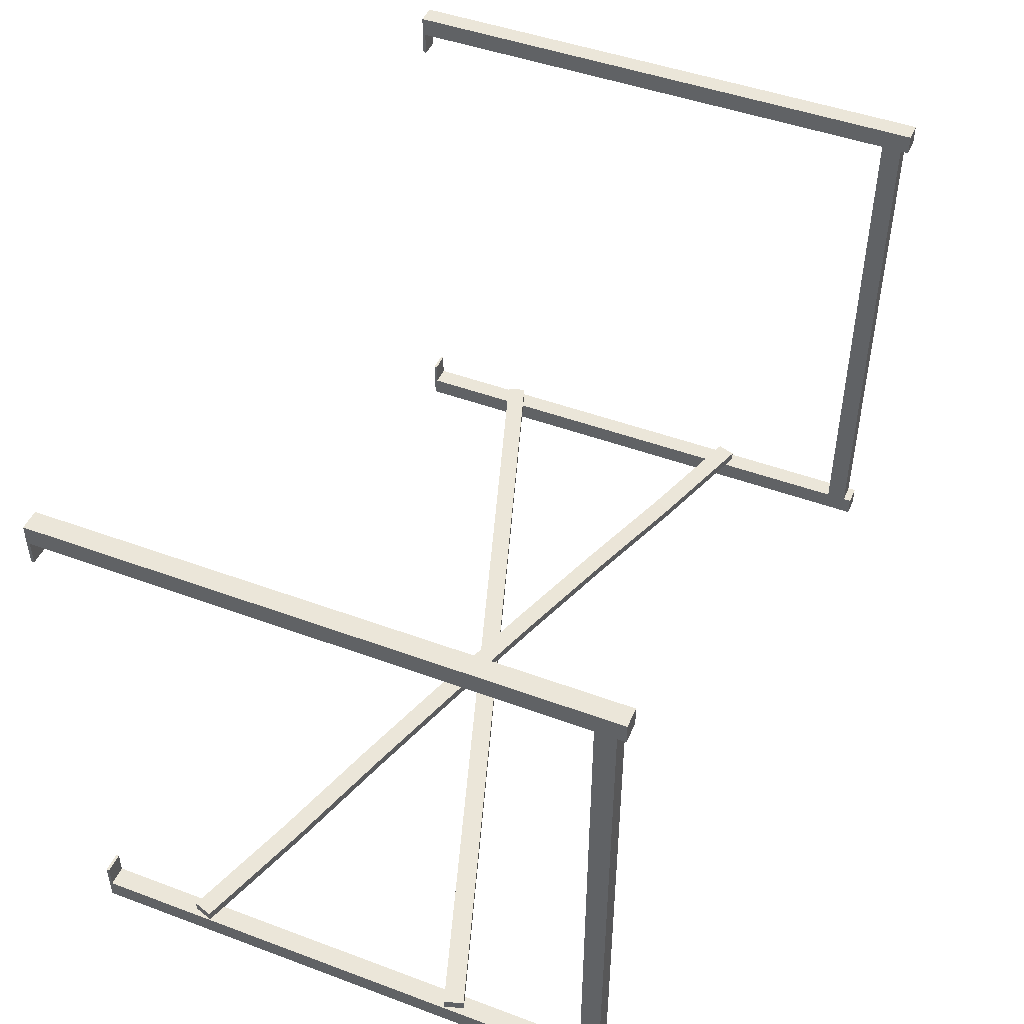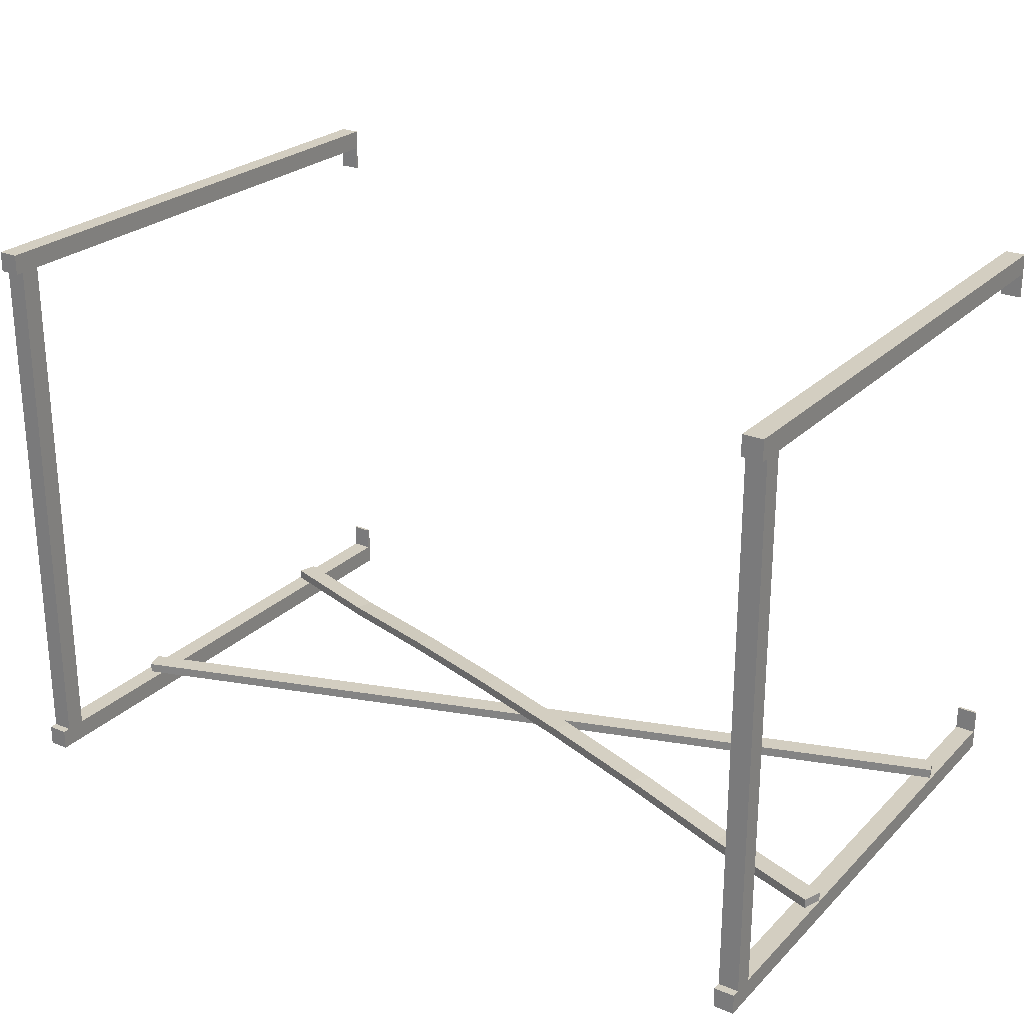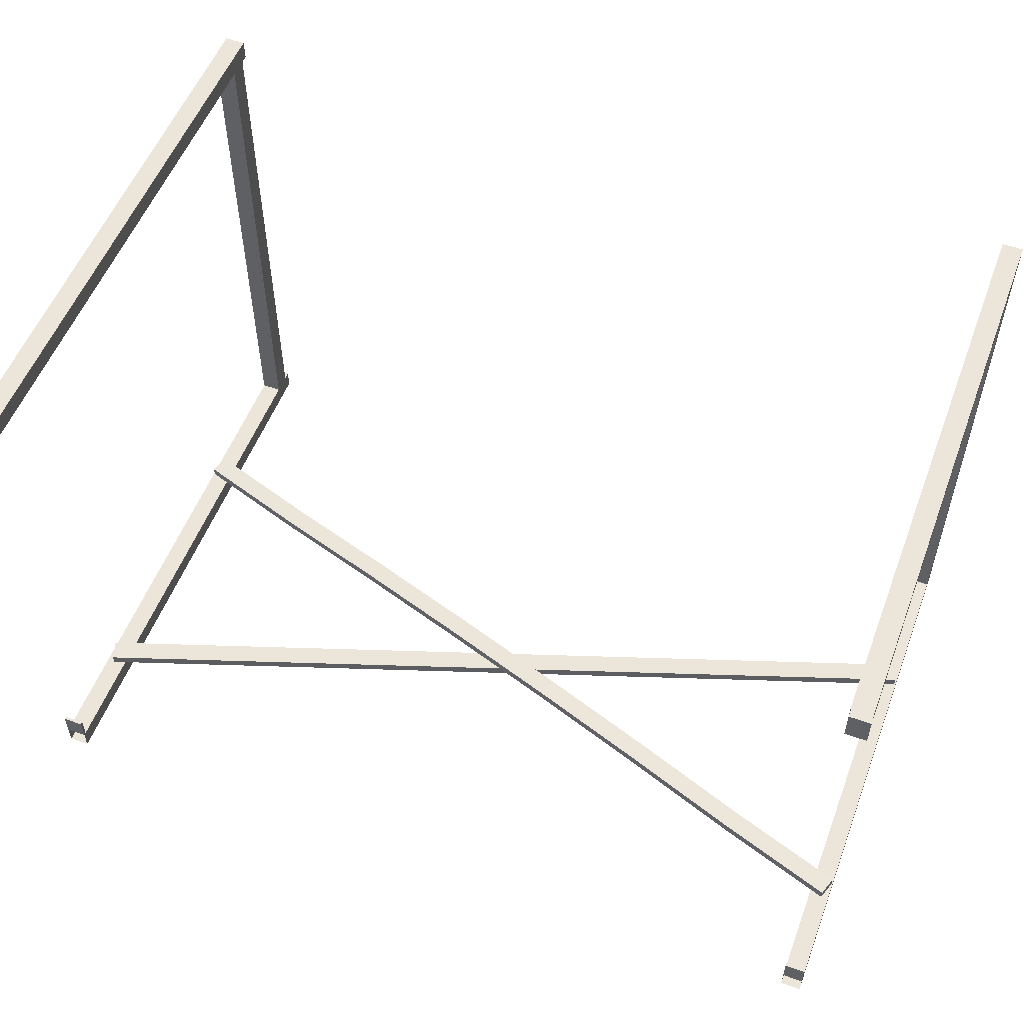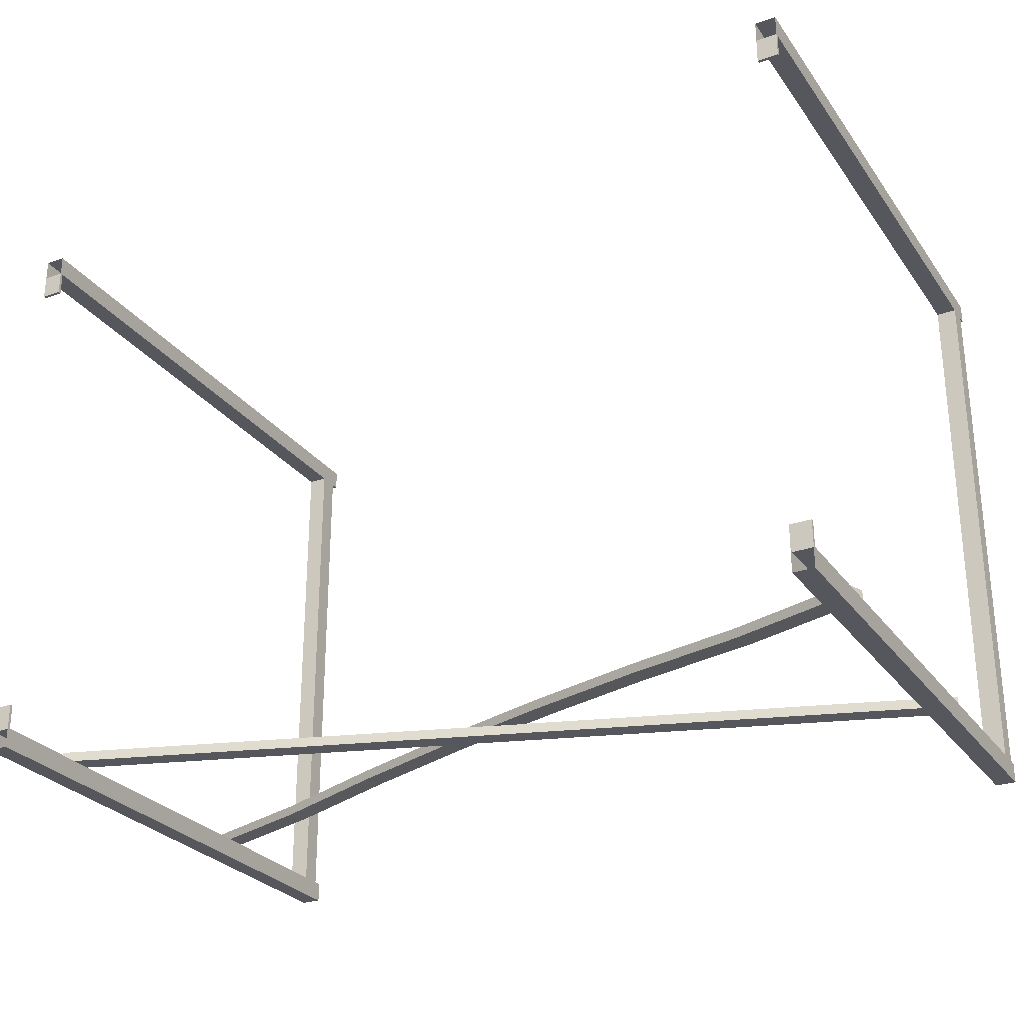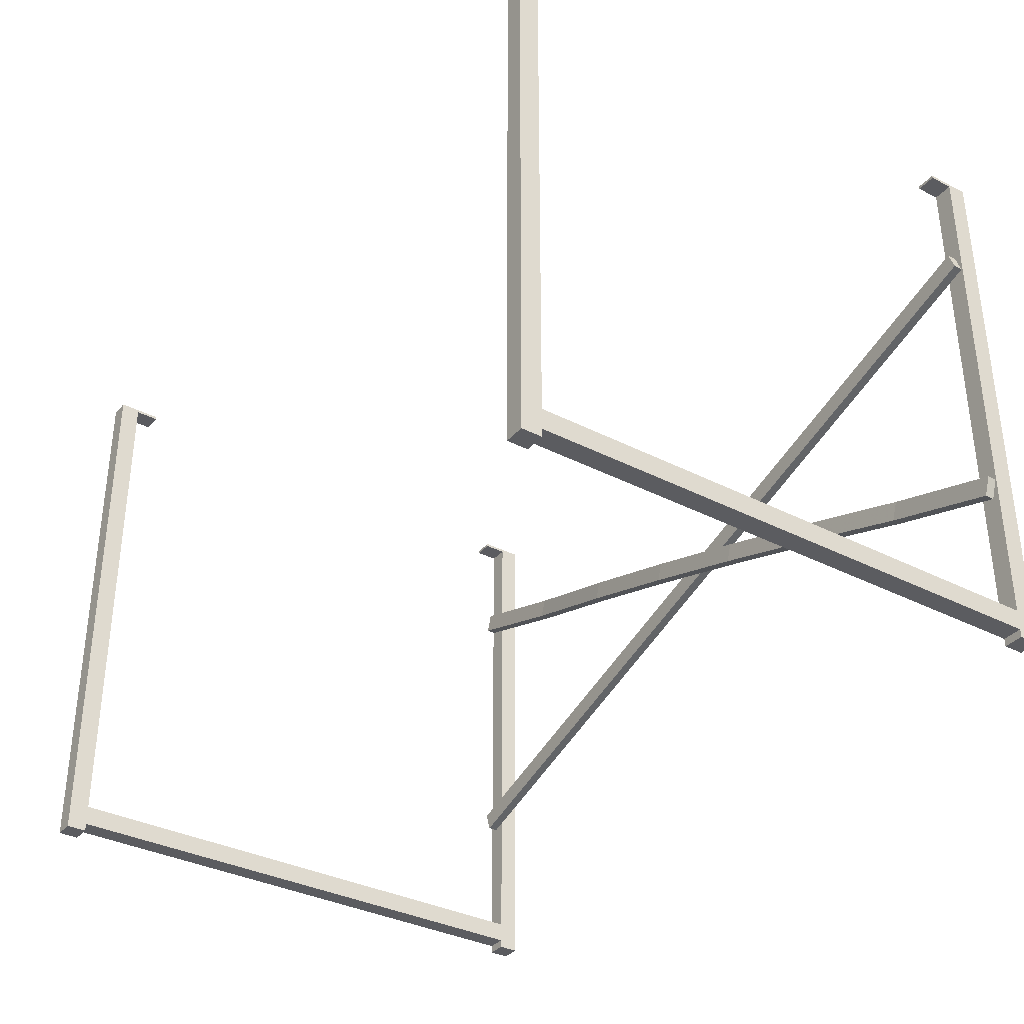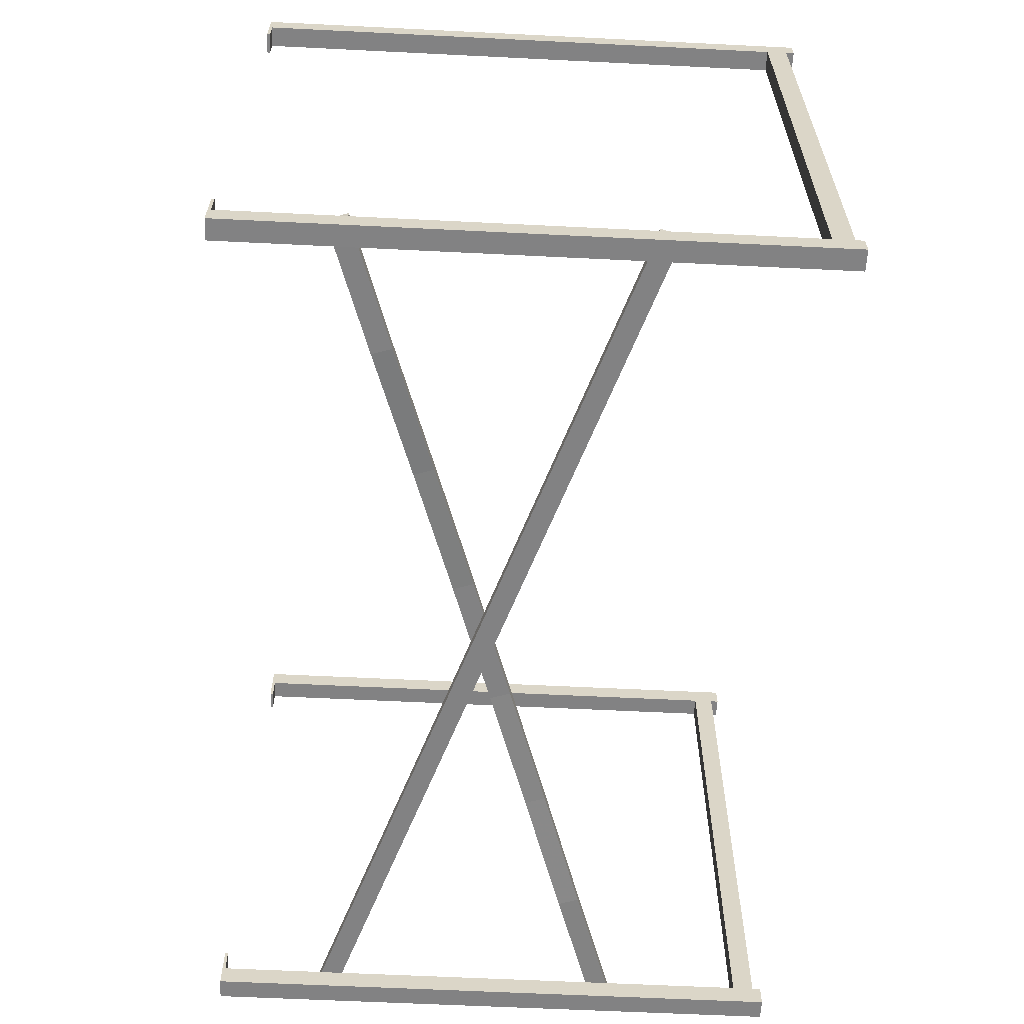
<metadata>
{"format":"obj","ext":"obj","renderer":"f3d","projection":"perspective","resolution":1024,"background":"white","views":[{"elev":46.8,"azim":-67.2,"up":"+Z"},{"elev":25.2,"azim":33.6,"up":"+Z"},{"elev":54.4,"azim":-159.4,"up":"+Z"},{"elev":-27.6,"azim":-151.8,"up":"+Z"},{"elev":-35.0,"azim":55.5,"up":"+Y"},{"elev":-60.8,"azim":-92.9,"up":"+Z"}]}
</metadata>
<code>
v 0.4277 0.5856 0.2988
v 0.4487 0.5856 0.2988
v 0.4277 0.5856 0.2778
v 0.4487 0.5856 0.2778
v 0.4277 0.5856 -0.2783
v 0.4487 0.5856 -0.2783
v 0.4277 0.5856 -0.2992
v 0.4487 0.5856 -0.2992
v 0.4277 -0.000777 0.2778
v 0.4277 -0.000777 0.2988
v 0.4487 -0.000777 0.2988
v 0.4487 -0.000777 0.2778
v 0.4277 -0.000777 -0.2783
v 0.4277 -0.000777 -0.2992
v 0.4487 -0.000777 -0.2783
v 0.4487 -0.000777 -0.2992
v 0.4277 0.00763 0.2988
v 0.4277 0.00763 0.2778
v 0.4487 0.00763 0.2778
v 0.4487 0.00763 0.2988
v 0.4277 0.007602 -0.2992
v 0.4487 0.007602 -0.2992
v 0.4487 0.007602 -0.2783
v 0.4277 0.007602 -0.2783
v 0.4487 0.02858 -0.2992
v 0.4277 0.02858 -0.2783
v 0.4277 0.02858 -0.2992
v 0.4487 0.02858 -0.2783
v 0.4277 0.0286 0.2778
v 0.4487 0.0286 0.2778
v 0.4277 0.0286 0.2988
v 0.4487 0.0286 0.2988
v -0.4277 0.5856 0.2988
v -0.4487 0.5856 0.2988
v -0.4277 0.5856 0.2778
v -0.4487 0.5856 0.2778
v -0.4277 0.5856 -0.2783
v -0.4487 0.5856 -0.2783
v -0.4277 0.5856 -0.2992
v -0.4487 0.5856 -0.2992
v -0.4277 -0.000777 0.2778
v -0.4277 -0.000777 0.2988
v -0.4487 -0.000777 0.2988
v -0.4487 -0.000777 0.2778
v -0.4277 -0.000777 -0.2783
v -0.4277 -0.000777 -0.2992
v -0.4487 -0.000777 -0.2783
v -0.4487 -0.000777 -0.2992
v -0.4277 0.00763 0.2988
v -0.4277 0.00763 0.2778
v -0.4487 0.00763 0.2778
v -0.4487 0.00763 0.2988
v -0.4277 0.007602 -0.2992
v -0.4487 0.007602 -0.2992
v -0.4487 0.007602 -0.2783
v -0.4277 0.007602 -0.2783
v -0.4487 0.02858 -0.2992
v -0.4277 0.02858 -0.2783
v -0.4277 0.02858 -0.2992
v -0.4487 0.02858 -0.2783
v -0.4277 0.0286 0.2778
v -0.4487 0.0286 0.2778
v -0.4277 0.0286 0.2988
v -0.4487 0.0286 0.2988
v -0.4411 0.4808 -0.2683
v -0.4477 0.4609 -0.2683
v -0.4411 0.4808 -0.2784
v -0.4477 0.4609 -0.2784
v 0.4477 0.1839 -0.2784
v 0.4477 0.1839 -0.2683
v 0.4411 0.164 -0.2683
v 0.4411 0.164 -0.2784
v -0.4472 0.1822 -0.2683
v -0.4405 0.1624 -0.2683
v -0.4472 0.1822 -0.2784
v -0.4405 0.1624 -0.2784
v 0.4405 0.4824 -0.2784
v 0.4405 0.4824 -0.2683
v 0.4472 0.4626 -0.2683
v 0.4472 0.4626 -0.2784
v -0.3141 0.4384 -0.2777
v -0.1871 0.396 -0.2715
v -0.06017 0.3535 -0.2685
v 0.0668 0.3111 -0.2685
v 0.1938 0.2687 -0.2715
v 0.3207 0.2263 -0.2777
v 0.3141 0.2065 -0.2777
v 0.1871 0.2489 -0.2715
v 0.06017 0.2913 -0.2685
v -0.0668 0.3337 -0.2685
v -0.1938 0.3761 -0.2715
v -0.3207 0.4185 -0.2777
v -0.3207 0.4185 -0.2677
v -0.1938 0.3761 -0.2615
v -0.0668 0.3337 -0.2585
v 0.06017 0.2913 -0.2585
v 0.1871 0.2489 -0.2615
v 0.3141 0.2065 -0.2677
v 0.3207 0.2263 -0.2677
v 0.1938 0.2687 -0.2615
v 0.0668 0.3111 -0.2585
v -0.06017 0.3535 -0.2585
v -0.1871 0.396 -0.2615
v -0.3141 0.4384 -0.2677
v 0.4277 0.5825 0.2778
v 0.4487 0.5825 0.2778
v 0.4277 0.5825 0.2988
v 0.4487 0.5825 0.2988
v 0.4487 0.5825 -0.2992
v 0.4277 0.5825 -0.2783
v 0.4277 0.5825 -0.2992
v 0.4487 0.5825 -0.2783
v 0.4487 0.5856 -0.2531
v 0.4277 0.5856 -0.2531
v 0.4277 0.5825 -0.2531
v 0.4487 0.5825 -0.2531
v 0.4487 0.5856 0.2527
v 0.4277 0.5856 0.2527
v 0.4277 0.5825 0.2527
v 0.4487 0.5825 0.2527
v -0.4277 0.5825 0.2778
v -0.4487 0.5825 0.2778
v -0.4277 0.5825 0.2988
v -0.4487 0.5825 0.2988
v -0.4487 0.5825 -0.2992
v -0.4277 0.5825 -0.2783
v -0.4277 0.5825 -0.2992
v -0.4487 0.5825 -0.2783
v -0.4487 0.5856 -0.2531
v -0.4277 0.5856 -0.2531
v -0.4277 0.5825 -0.2531
v -0.4487 0.5825 -0.2531
v -0.4487 0.5856 0.2527
v -0.4277 0.5856 0.2527
v -0.4277 0.5825 0.2527
v -0.4487 0.5825 0.2527
f 31 32 20
f 32 30 19
f 10 11 12
f 13 15 16
f 18 17 10
f 22 21 14
f 24 23 15
f 19 18 9
f 17 20 11
f 23 22 16
f 21 24 13
f 20 19 12
f 28 30 29
f 29 31 17
f 27 26 24
f 28 25 22
f 26 29 18
f 25 27 21
f 109 111 27
f 110 112 28
f 112 109 25
f 111 110 26
f 105 107 31
f 106 105 29
f 108 106 30
f 107 108 32
f 18 19 23
f 28 23 19
f 63 49 52
f 64 52 51
f 42 41 44
f 45 46 48
f 50 41 42
f 54 48 46
f 56 45 47
f 51 44 41
f 49 42 43
f 55 47 48
f 53 46 45
f 52 43 44
f 60 58 61
f 61 50 49
f 59 53 56
f 60 55 54
f 58 56 50
f 57 54 53
f 125 57 59
f 126 58 60
f 128 60 57
f 127 59 58
f 121 61 63
f 122 62 61
f 124 64 62
f 123 63 64
f 50 56 55
f 60 62 51
f 65 67 68
f 70 71 72
f 87 86 69
f 99 98 71
f 98 87 72
f 86 99 70
f 73 75 76
f 78 79 80
f 76 75 77
f 73 74 79
f 74 76 80
f 75 73 78
f 67 65 104
f 81 104 103
f 82 103 102
f 83 102 101
f 84 101 100
f 85 100 99
f 66 68 92
f 93 92 91
f 94 91 90
f 95 90 89
f 96 89 88
f 97 88 87
f 65 66 93
f 104 93 94
f 103 94 95
f 102 95 96
f 101 96 97
f 100 97 98
f 68 67 81
f 92 81 82
f 91 82 83
f 90 83 84
f 89 84 85
f 88 85 86
f 1 2 108
f 2 4 106
f 4 3 118
f 3 1 107
f 7 5 110
f 6 8 109
f 5 6 113
f 8 7 111
f 114 113 116
f 6 112 116
f 110 5 114
f 112 110 115
f 117 118 119
f 3 105 119
f 106 4 117
f 105 106 120
f 33 123 124
f 34 124 122
f 36 122 136
f 35 121 123
f 39 127 126
f 38 128 125
f 126 128 132
f 40 125 127
f 130 131 132
f 38 37 130
f 37 126 131
f 128 38 129
f 133 136 135
f 122 121 135
f 35 36 133
f 121 35 134
f 20 17 31
f 19 20 32
f 12 9 10
f 16 14 13
f 10 9 18
f 14 16 22
f 15 13 24
f 9 12 19
f 11 10 17
f 16 15 23
f 13 14 21
f 12 11 20
f 29 26 28
f 17 18 29
f 24 21 27
f 22 23 28
f 18 24 26
f 21 22 25
f 27 25 109
f 28 26 110
f 25 28 112
f 26 27 111
f 31 29 105
f 29 30 106
f 30 32 108
f 32 31 107
f 23 24 18
f 19 30 28
f 52 64 63
f 51 62 64
f 44 43 42
f 48 47 45
f 42 49 50
f 46 53 54
f 47 55 56
f 41 50 51
f 43 52 49
f 48 54 55
f 45 56 53
f 44 51 52
f 61 62 60
f 49 63 61
f 56 58 59
f 54 57 60
f 50 61 58
f 53 59 57
f 59 127 125
f 60 128 126
f 57 125 128
f 58 126 127
f 63 123 121
f 61 121 122
f 62 122 124
f 64 124 123
f 55 51 50
f 51 55 60
f 68 66 65
f 72 69 70
f 69 72 87
f 71 70 99
f 72 71 98
f 70 69 86
f 76 74 73
f 80 77 78
f 77 80 76
f 79 78 73
f 80 79 74
f 78 77 75
f 104 81 67
f 103 82 81
f 102 83 82
f 101 84 83
f 100 85 84
f 99 86 85
f 92 93 66
f 91 94 93
f 90 95 94
f 89 96 95
f 88 97 96
f 87 98 97
f 93 104 65
f 94 103 104
f 95 102 103
f 96 101 102
f 97 100 101
f 98 99 100
f 81 92 68
f 82 91 92
f 83 90 91
f 84 89 90
f 85 88 89
f 86 87 88
f 108 107 1
f 106 108 2
f 118 117 4
f 107 105 3
f 110 111 7
f 109 112 6
f 113 114 5
f 111 109 8
f 116 115 114
f 116 113 6
f 114 115 110
f 115 116 112
f 119 120 117
f 119 118 3
f 117 120 106
f 120 119 105
f 124 34 33
f 122 36 34
f 136 133 36
f 123 33 35
f 126 37 39
f 125 40 38
f 132 131 126
f 127 39 40
f 132 129 130
f 130 129 38
f 131 130 37
f 129 132 128
f 135 134 133
f 135 136 122
f 133 134 35
f 134 135 121

</code>
